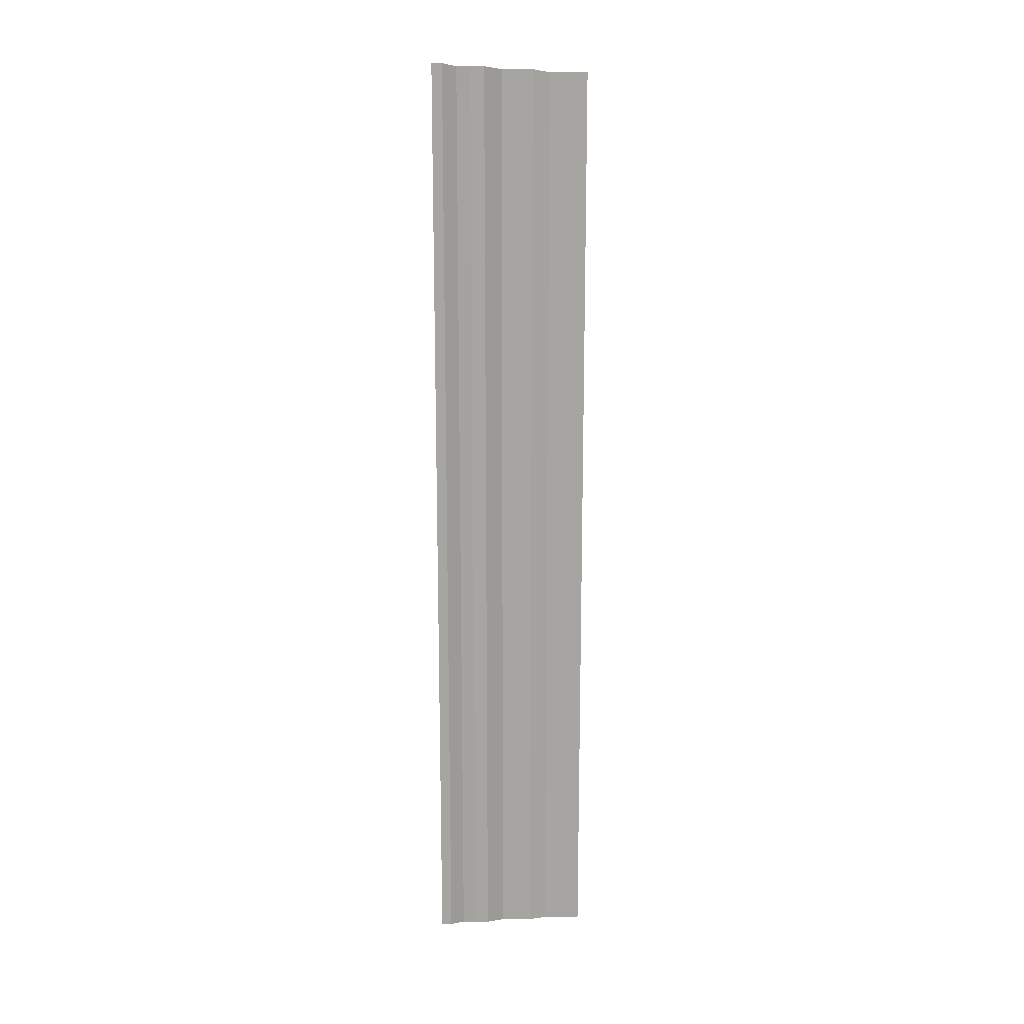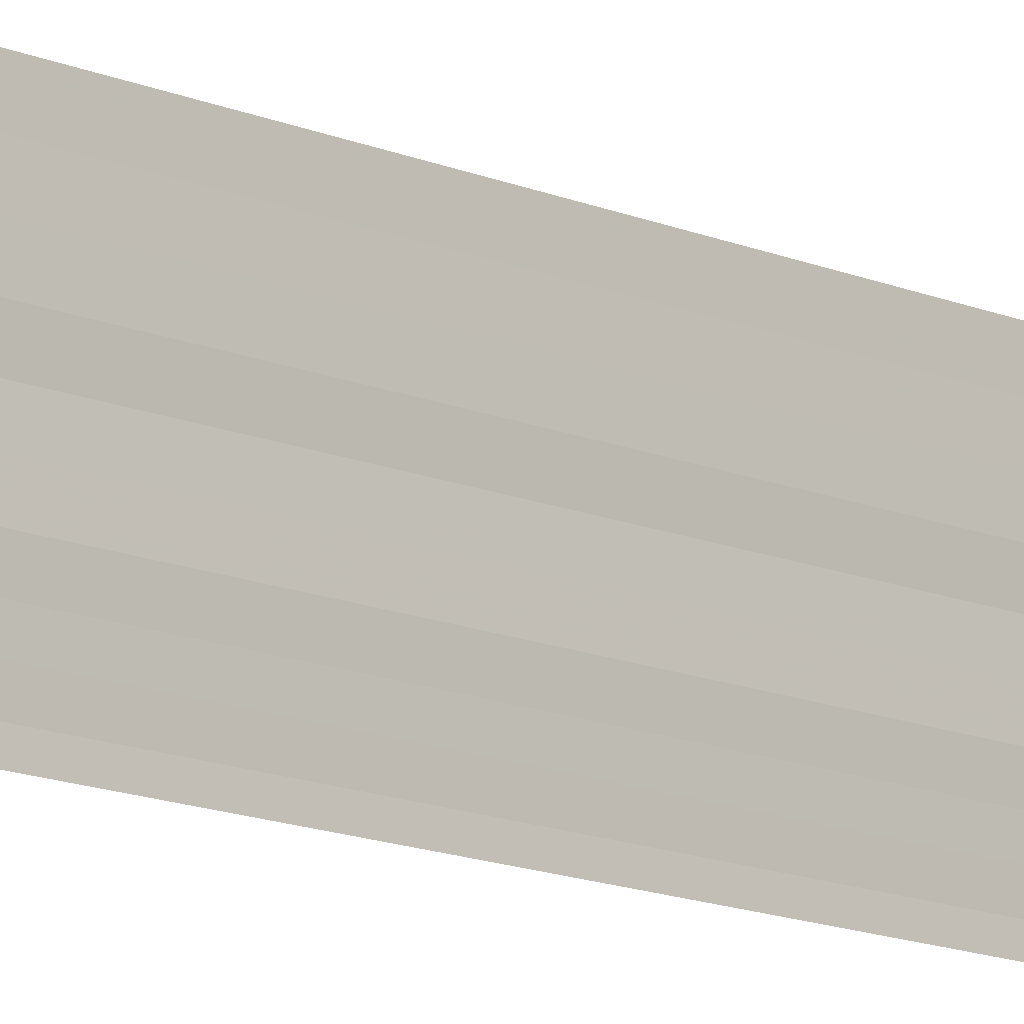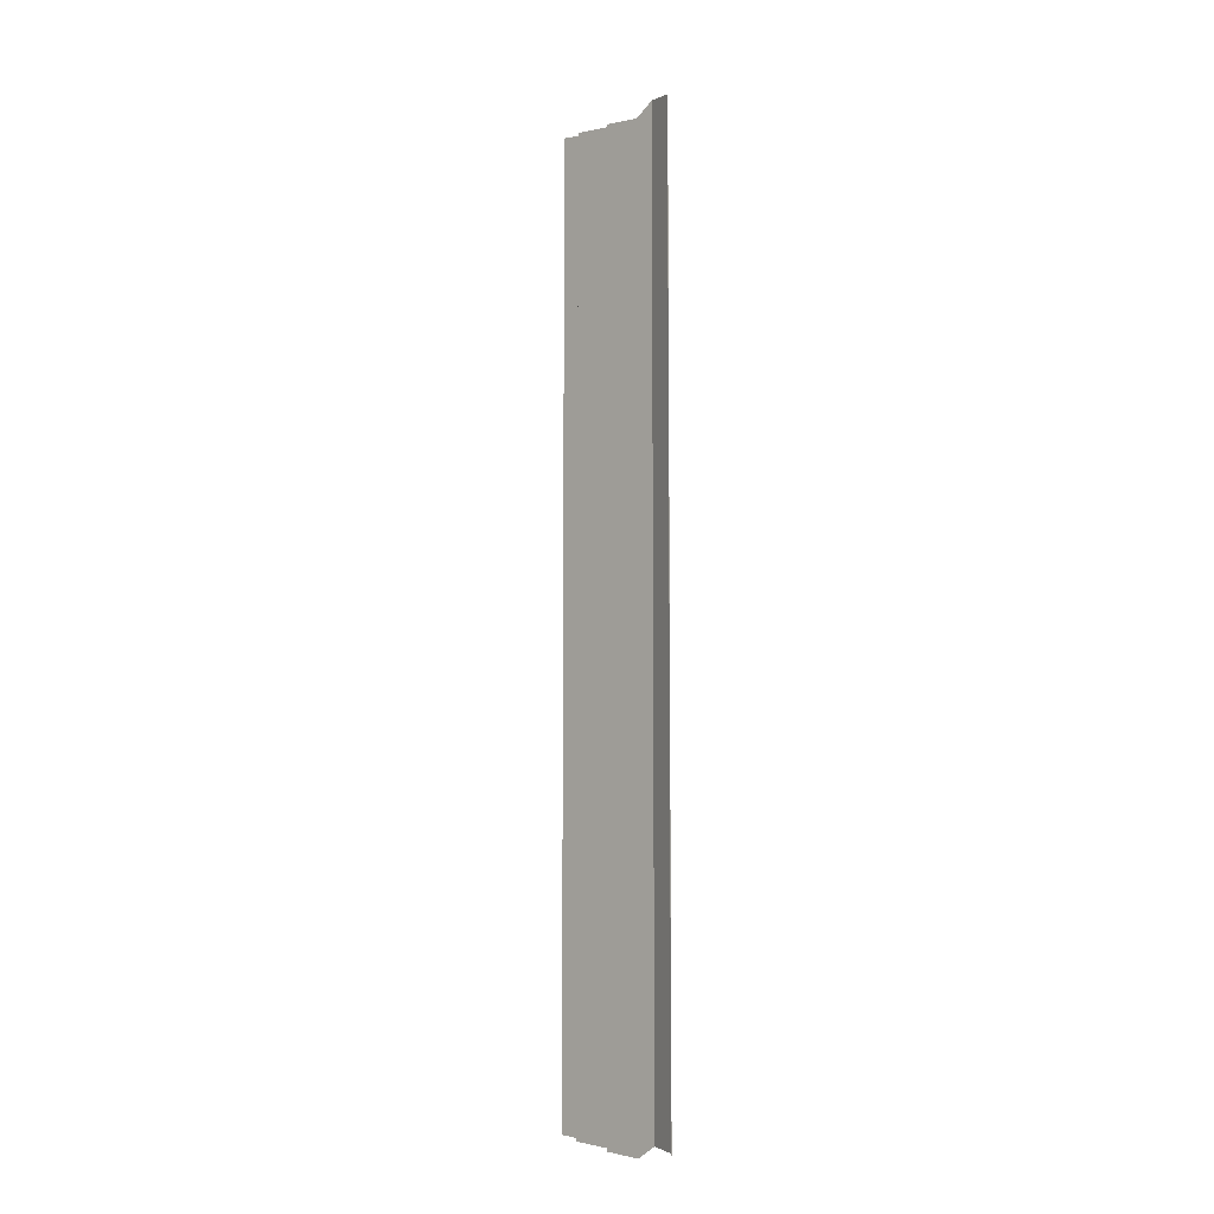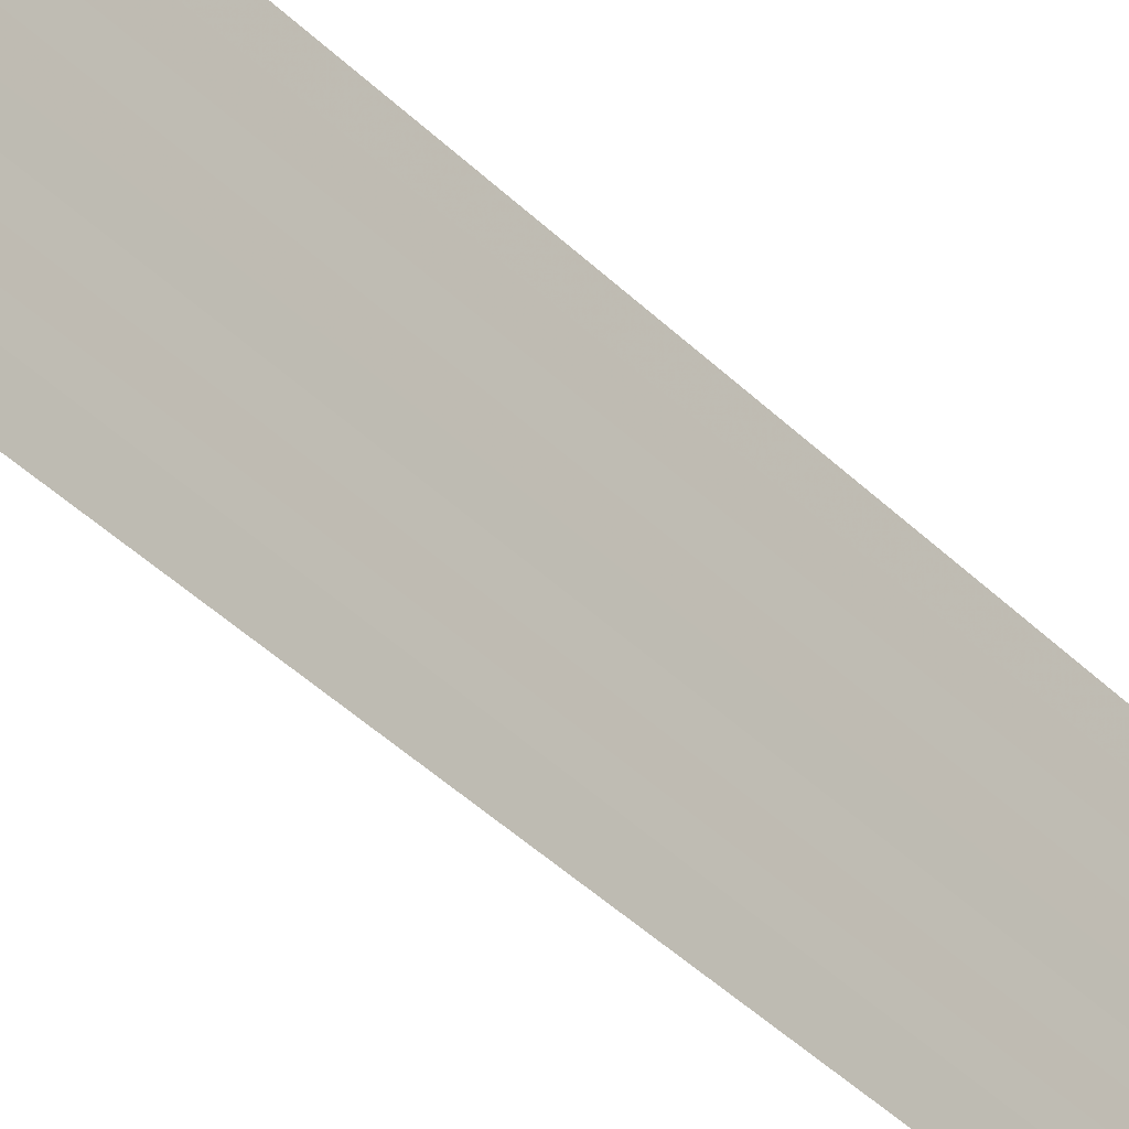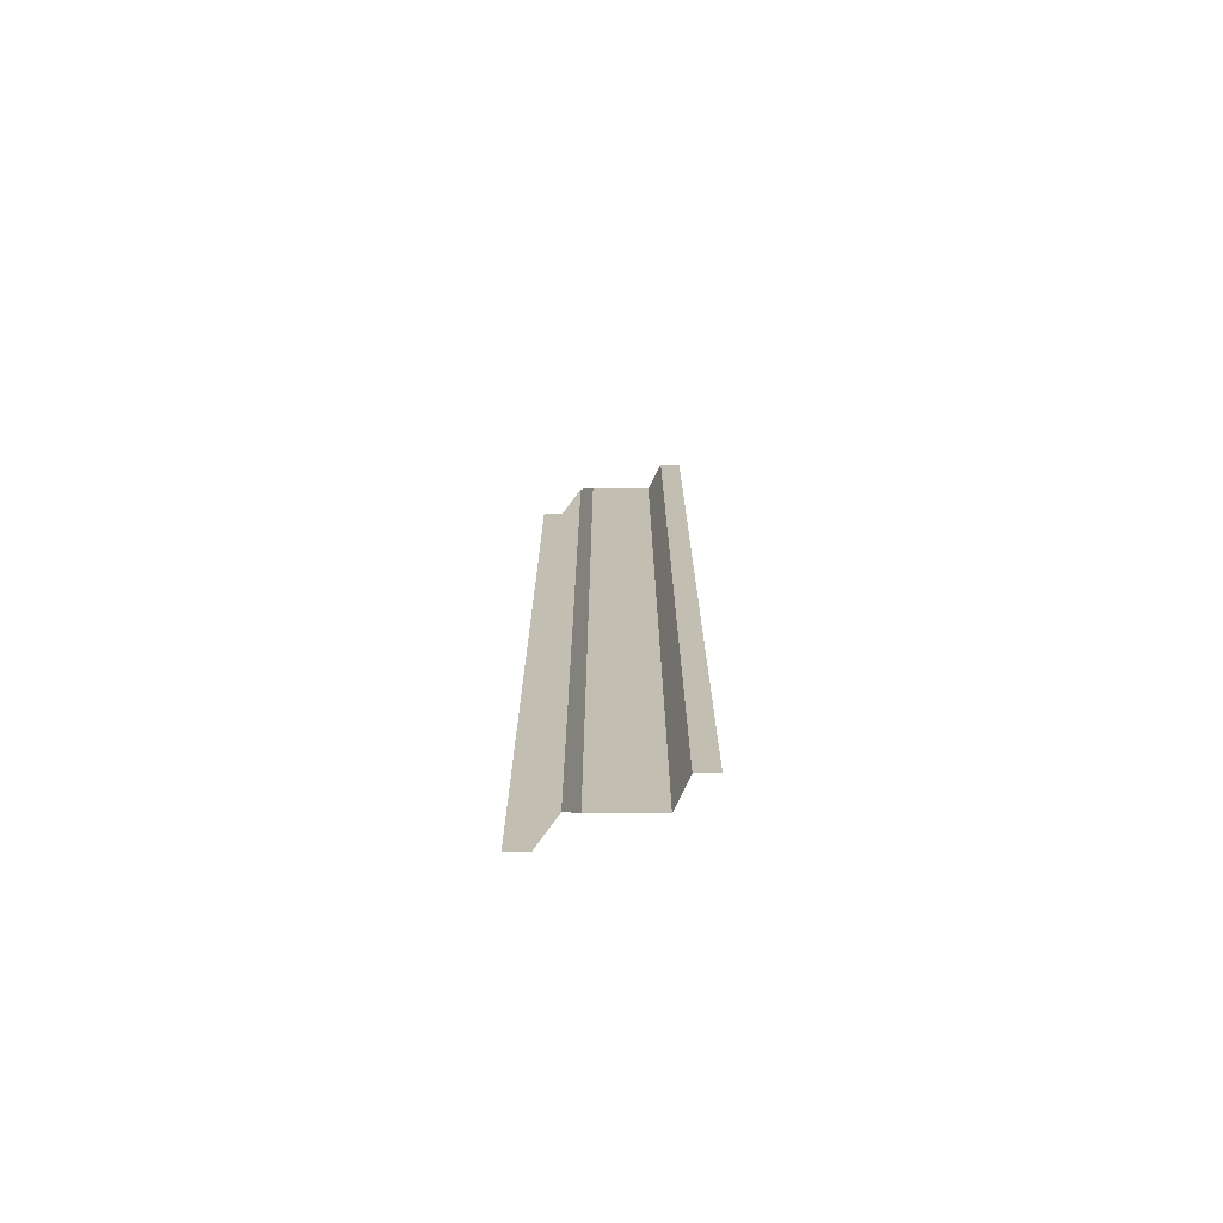
<metadata>
{"format":"obj","ext":"obj","renderer":"f3d","projection":"perspective","resolution":1024,"background":"white","views":[{"elev":16.0,"azim":-104.3,"up":"+Y"},{"elev":-13.5,"azim":44.7,"up":"+Z"},{"elev":-7.3,"azim":-39.7,"up":"+Y"},{"elev":-36.0,"azim":36.4,"up":"+Z"},{"elev":-72.6,"azim":109.1,"up":"+Y"}]}
</metadata>
<code>
o 610
v 2227 1863 7.222
v 2227 1863 7.222
v 2227 1863 7.221
v 2227 1863 7.222
v 2227 1863 7.221
v 2227 1863 7.222
v 2227 1863 7.222
v 2227 1863 7.221
v 2227 1863 7.222
v 2227 1863 7.221
v 2227 1863 7.221
v 2227 1863 7.221
v 2227 1863 7.221
v 2227 1863 7.221
v 2227 1863 7.221
v 2227 1863 7.221
v 2227 1863 7.221
v 2227 1863 7.221
v 2227 1863 7.221
v 2227 1863 7.221
v 2227 1863 7.221
v 2227 1863 7.221
v 2227 1863 7.221
v 2227 1863 7.221
v 2227 1863 7.221
v 2227 1863 7.221
v 2227 1863 7.221
v 2227 1863 7.221
v 2227 1863 7.221
v 2227 1863 7.221
v 2227 1863 7.221
v 2227 1863 7.221
v 2227 1863 7.221
v 2227 1863 7.221
v 2227 1863 7.221
v 2227 1863 7.221
v 2227 1863 7.221
v 2227 1863 7.221
v 2227 1863 7.221
v 2227 1863 7.221
v 2227 1863 7.221
v 2227 1863 7.221
v 2227 1863 7.221
v 2227 1863 7.221
v 2227 1863 7.221
v 2227 1863 7.221
v 2227 1863 7.221
v 2227 1863 7.221
v 2227 1863 7.221
v 2227 1863 7.221
v 2227 1863 7.221
v 2227 1863 7.221
v 2227 1863 7.221
v 2227 1863 7.221
v 2227 1863 7.221
v 2227 1863 7.221
v 2227 1863 7.221
v 2227 1863 7.221
v 2227 1863 7.221
v 2227 1863 7.221
v 2227 1863 7.221
v 2227 1863 7.221
v 2227 1863 7.22
v 2227 1863 7.221
v 2227 1863 7.22
v 2227 1863 7.221
v 2227 1863 7.221
v 2227 1863 7.22
v 2227 1863 7.221
v 2227 1863 7.22
v 2227 1863 7.22
v 2227 1863 7.22
v 2227 1863 7.22
v 2227 1863 7.22
v 2227 1863 7.22
v 2227 1863 7.22
v 2227 1863 7.22
v 2227 1863 7.22
v 2227 1863 7.22
v 2227 1863 7.22
v 2227 1863 7.22
v 2227 1863 7.22
v 2227 1863 7.22
v 2227 1863 7.22
v 2227 1863 7.22
v 2227 1863 7.22
v 2227 1863 7.22
v 2227 1863 7.22
v 2227 1863 7.22
v 2227 1863 7.22
v 2227 1863 7.22
v 2227 1863 7.22
v 2227 1863 7.22
v 2227 1863 7.22
v 2227 1863 7.22
v 2227 1863 7.22
f 1 2 3
f 3 4 5
f 6 7 8
f 8 9 10
f 11 12 13
f 13 14 15
f 16 17 18
f 18 19 20
f 21 22 23
f 23 24 25
f 26 27 28
f 28 29 30
f 31 32 33
f 33 34 35
f 36 37 38
f 38 39 40
f 41 42 43
f 43 44 45
f 46 47 48
f 48 49 50
f 51 52 53
f 53 54 55
f 56 57 58
f 58 59 60
f 61 62 63
f 63 64 65
f 66 67 68
f 68 69 70
f 71 72 73
f 74 72 73
f 75 76 73
f 74 77 78
f 78 79 80
f 81 72 82
f 81 83 84
f 84 85 86
f 87 88 89
f 89 90 91
f 92 93 94
f 94 95 96

</code>
